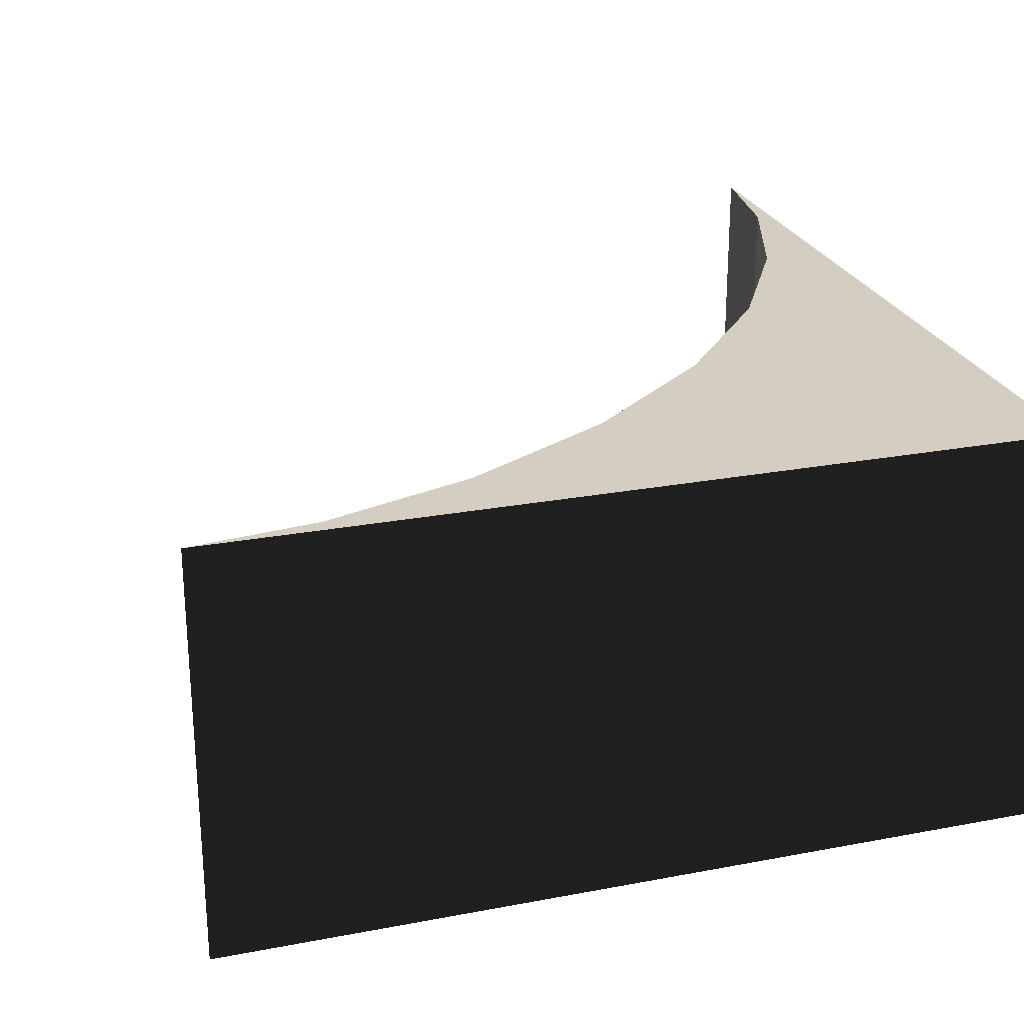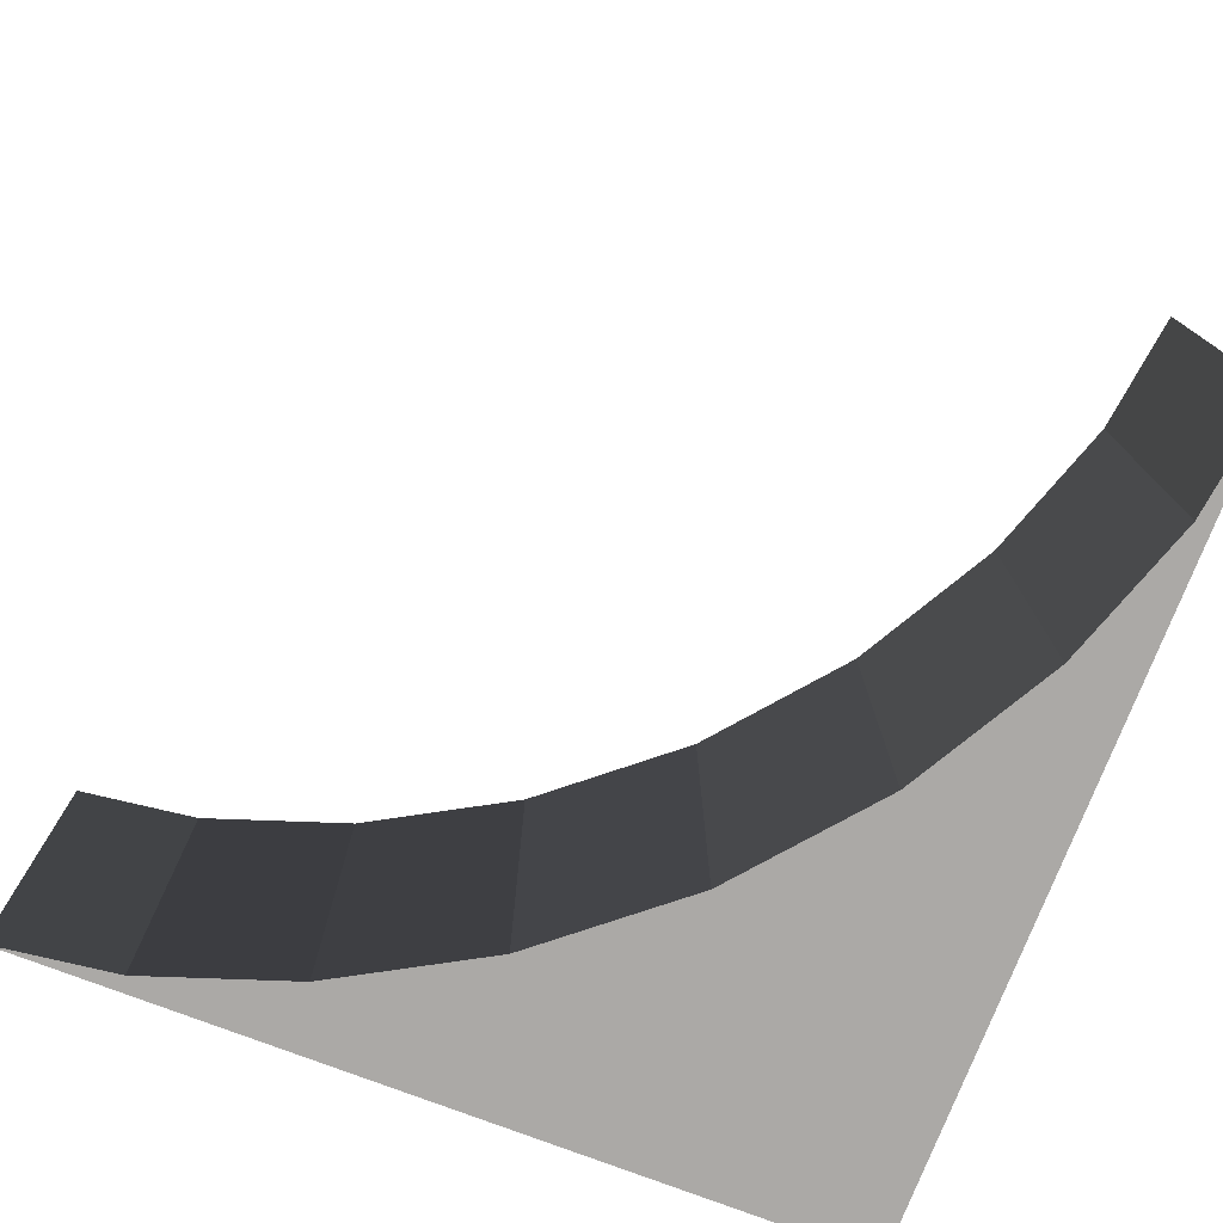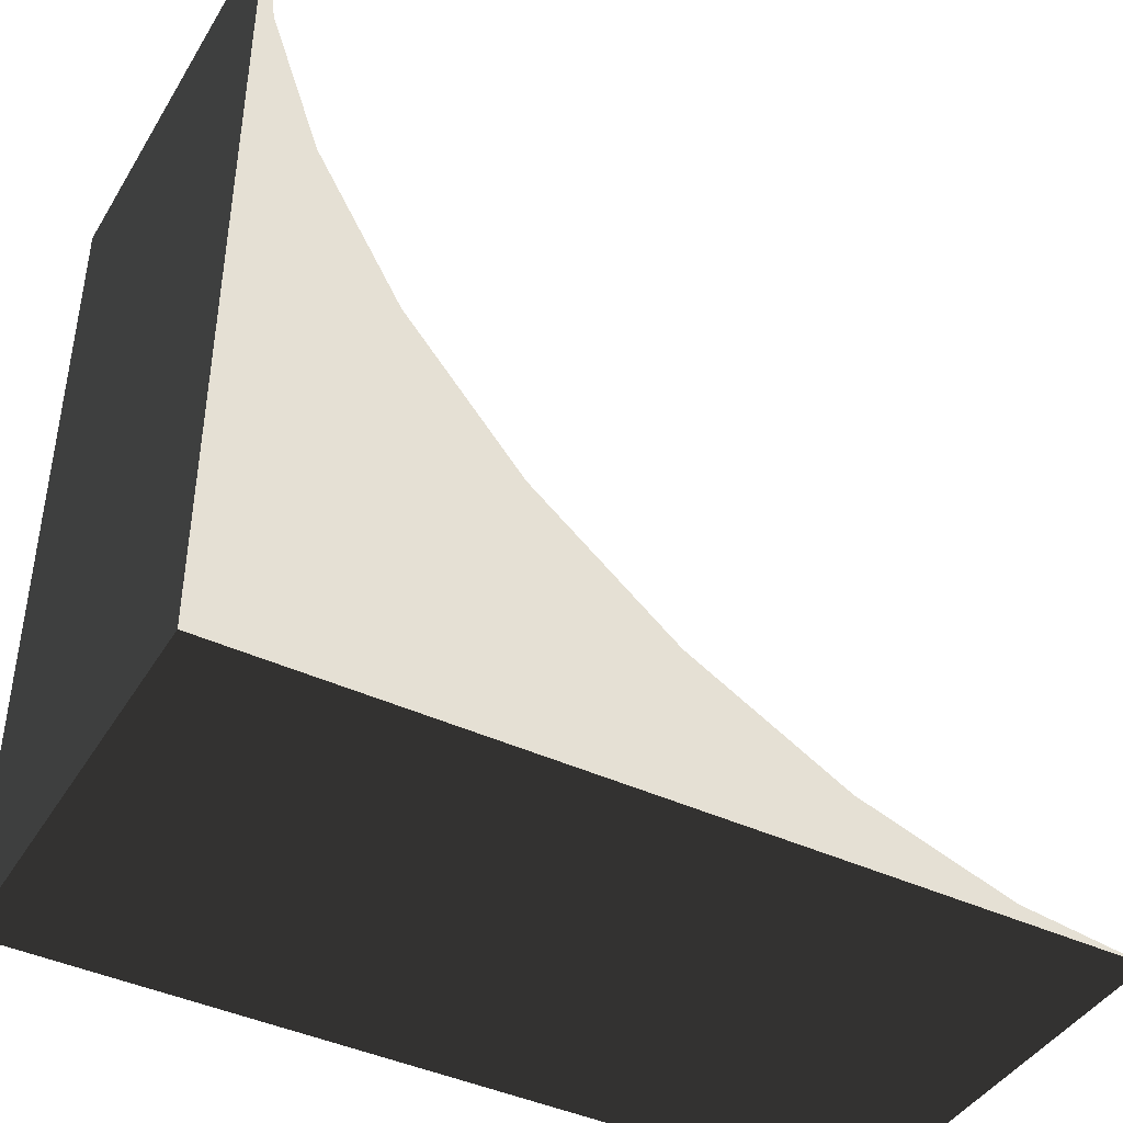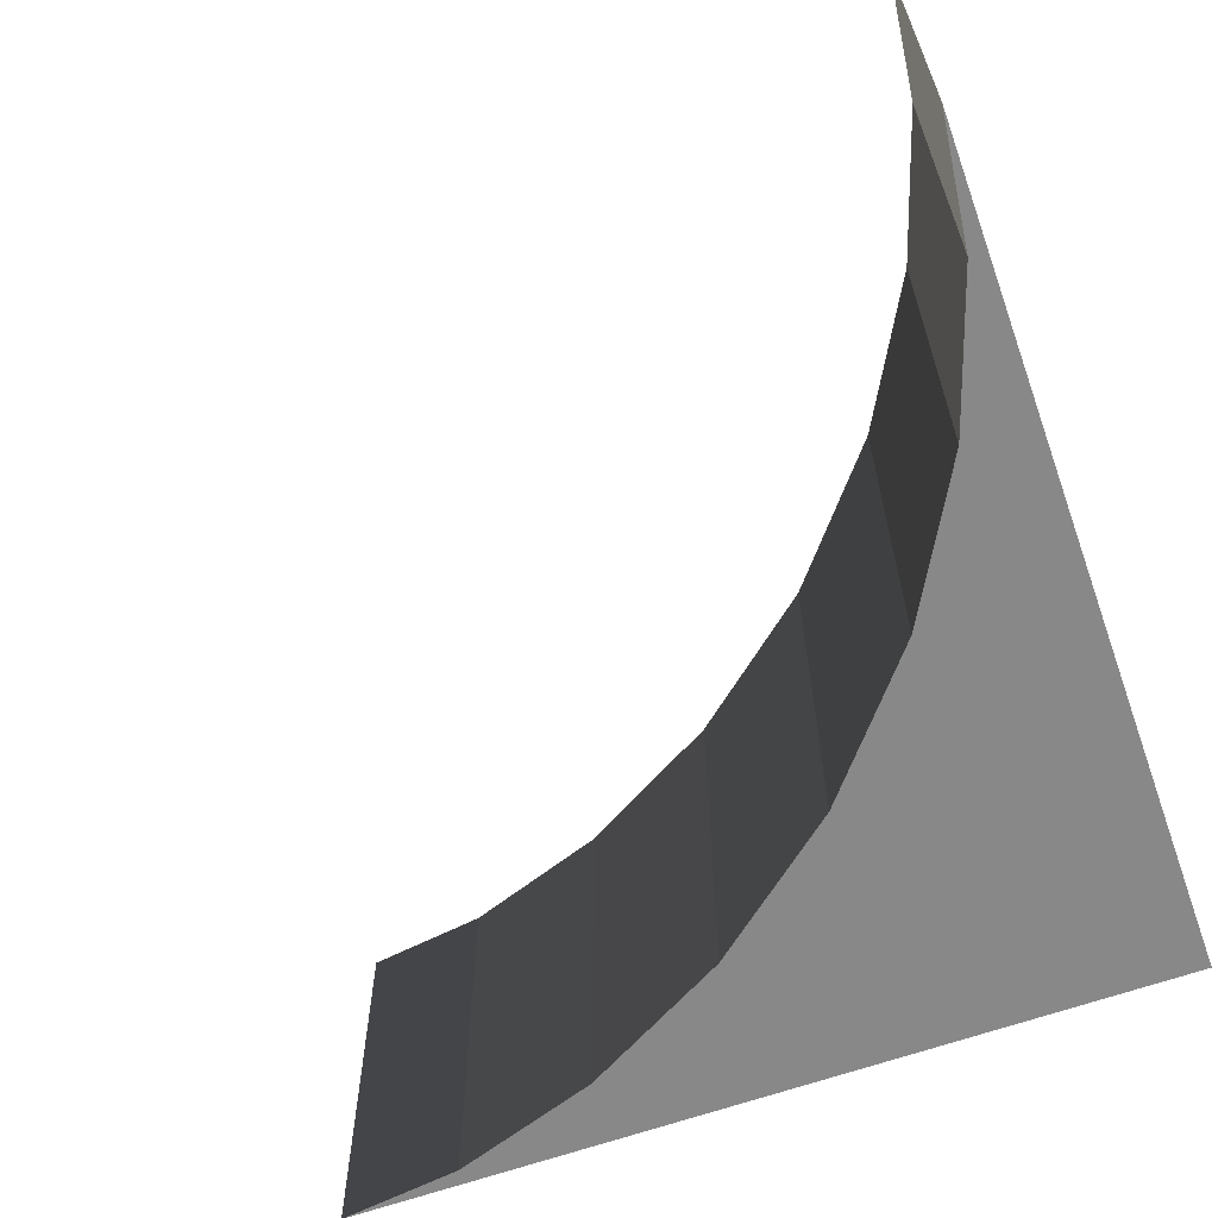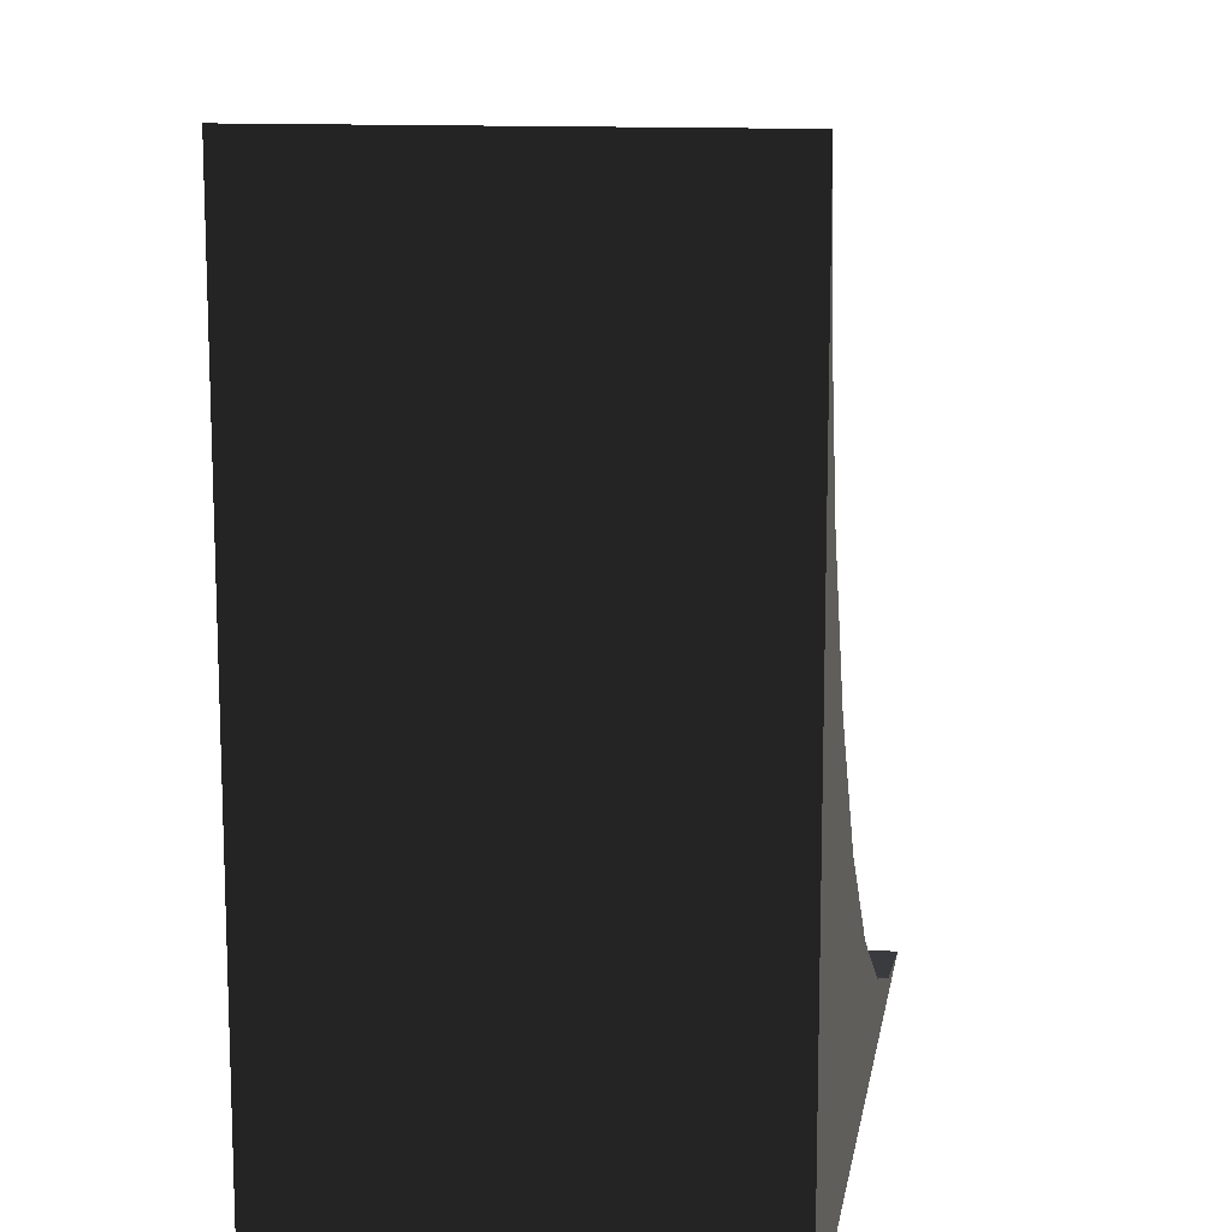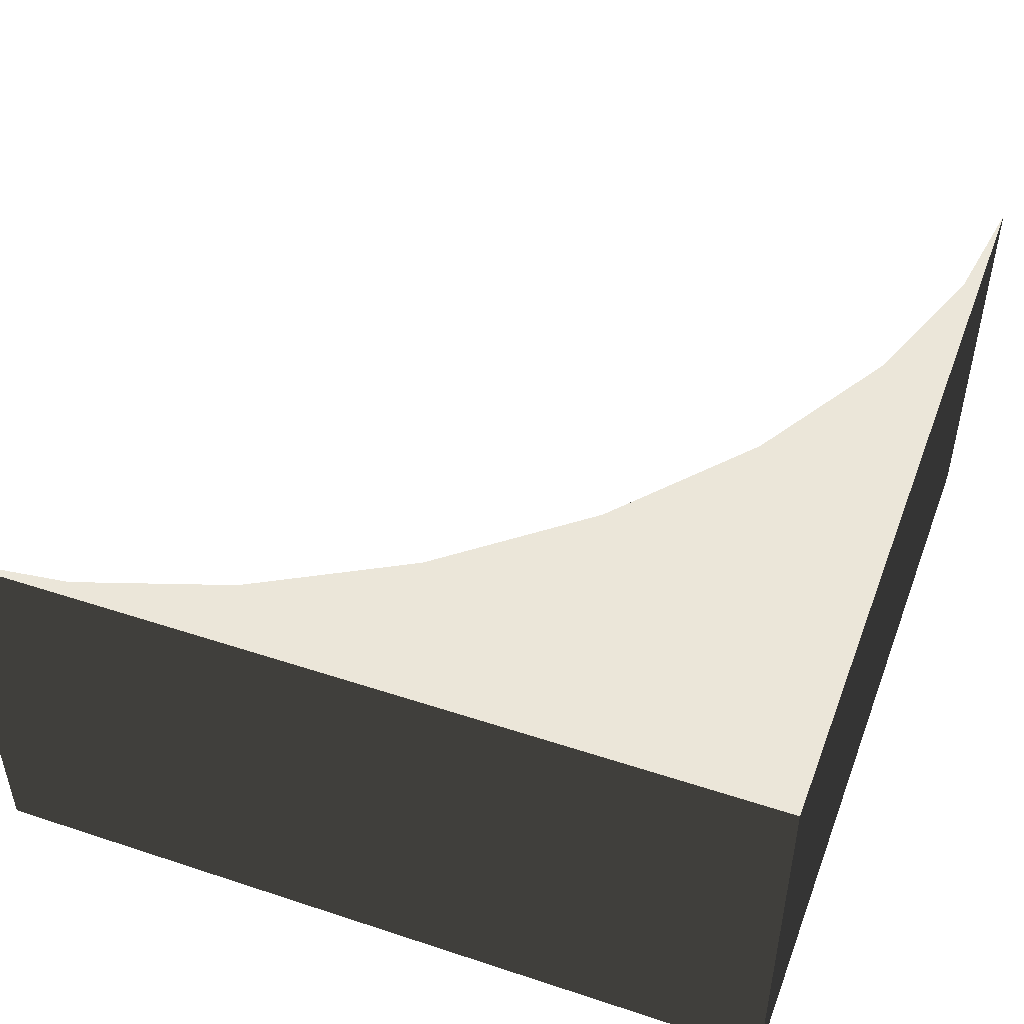
<metadata>
{"format":"obj","ext":"obj","renderer":"f3d","projection":"perspective","resolution":1024,"background":"white","views":[{"elev":24.9,"azim":72.9,"up":"+Y"},{"elev":-75.6,"azim":-21.0,"up":"+Y"},{"elev":-42.6,"azim":150.9,"up":"+Z"},{"elev":-62.9,"azim":19.9,"up":"+Y"},{"elev":12.5,"azim":99.3,"up":"+Z"},{"elev":48.2,"azim":110.3,"up":"+Y"}]}
</metadata>
<code>
v -1.203 0.5 -0.461
v -1.5 -0.5 -0.5
v -1.5 0.5 -0.5
v -1.203 -0.5 -0.461
v -0.844 0.5 -0.338
v -0.844 -0.5 -0.338
v -0.481 0.5 -0.133
v -0.481 -0.5 -0.133
v -0.146 0.5 0.146
v -0.146 -0.5 0.146
v 0.133 0.5 0.481
v 0.133 -0.5 0.481
v 0.338 0.5 0.844
v 0.338 -0.5 0.844
v 0.461 0.5 1.203
v 0.461 -0.5 1.203
v 0.5 0.5 1.5
v 0.5 -0.5 1.5
v 0.5 0.5 -0.5
v 0.5 -0.5 -0.5
g 1
f 19 20 3
f 2 3 20
g 2
f 17 18 19
f 20 19 18
g 3
f 3 2 1
f 4 1 2
f 1 4 5
f 6 5 4
f 5 6 7
f 8 7 6
f 7 8 9
f 10 9 8
f 9 10 11
f 12 11 10
f 11 12 13
f 14 13 12
f 13 14 15
f 16 15 14
f 15 16 17
f 18 17 16
g 5
f 19 3 1
f 19 1 5
f 19 5 7
f 19 7 9
f 19 9 11
f 19 11 13
f 19 13 15
f 19 15 17
g 6
f 2 20 4
f 4 20 6
f 6 20 8
f 8 20 10
f 10 20 12
f 12 20 14
f 14 20 16
f 16 20 18

</code>
